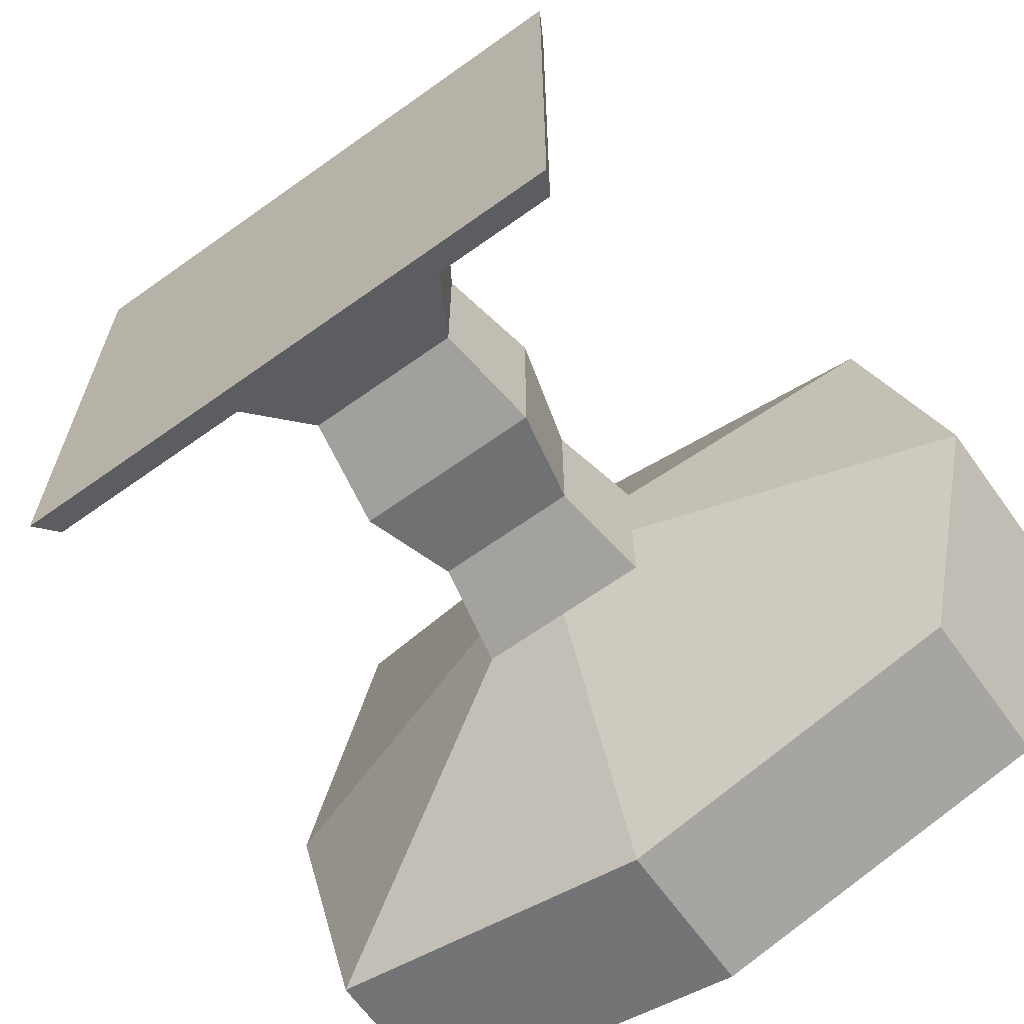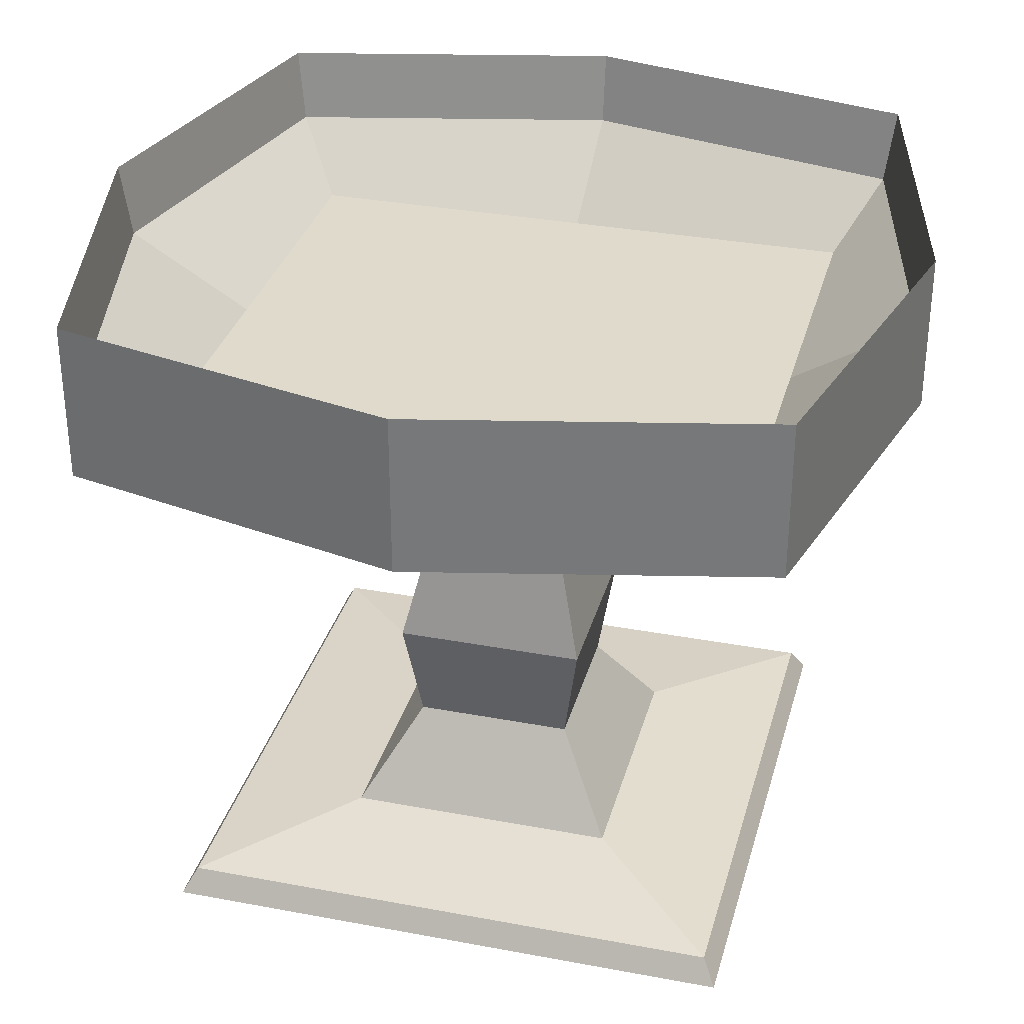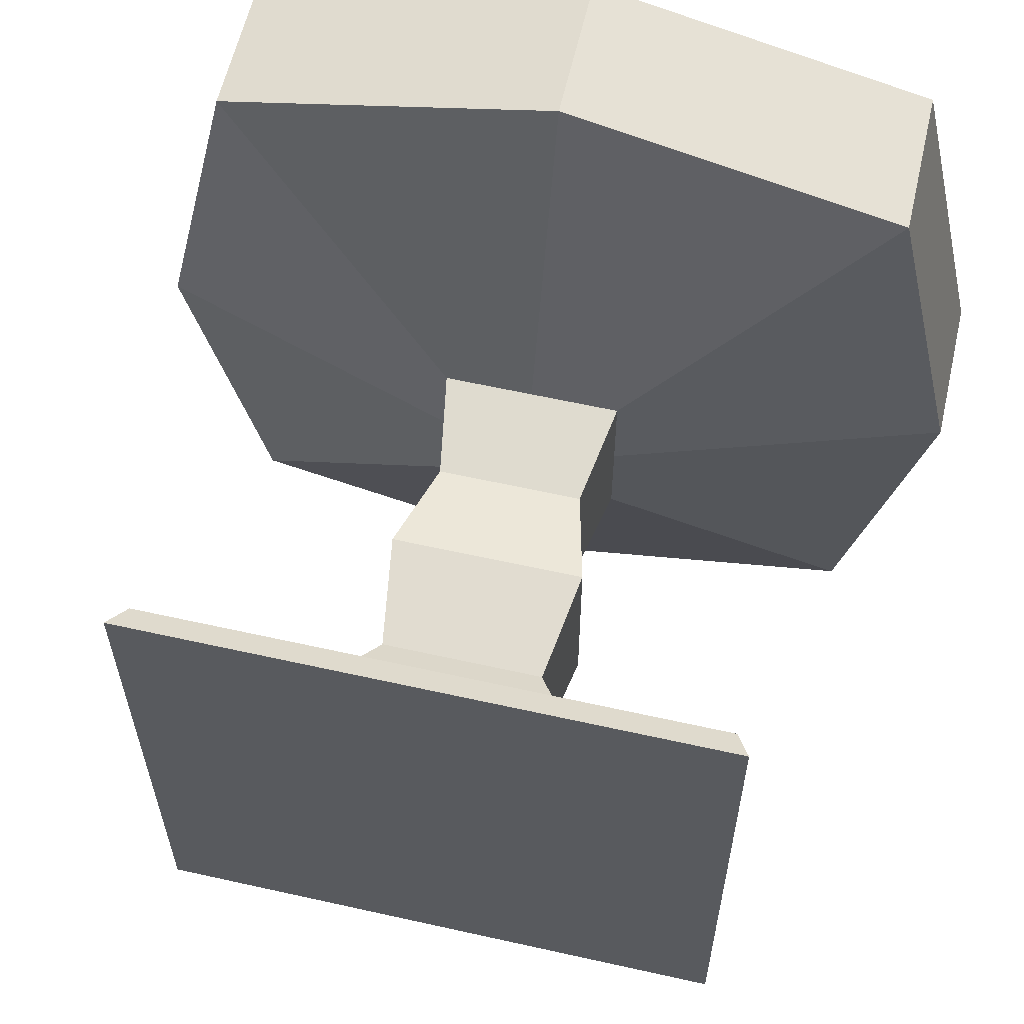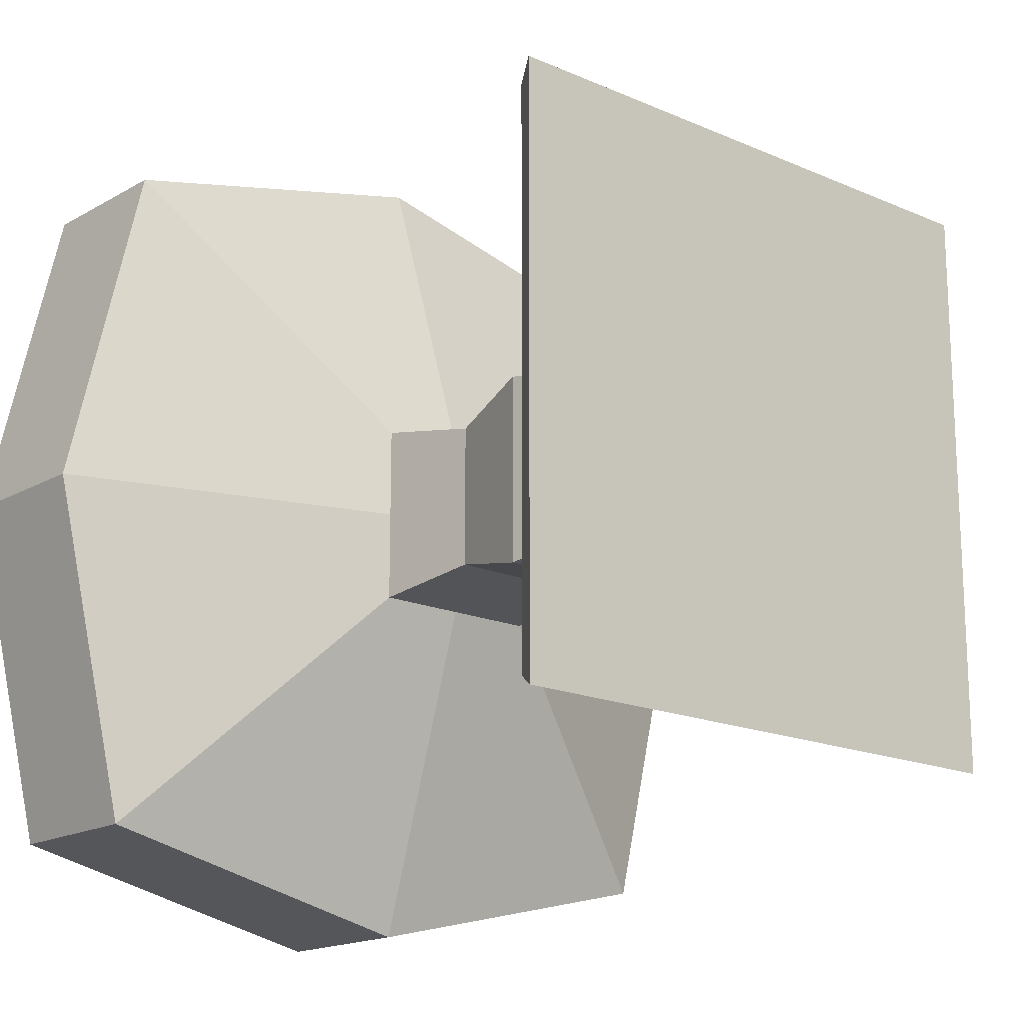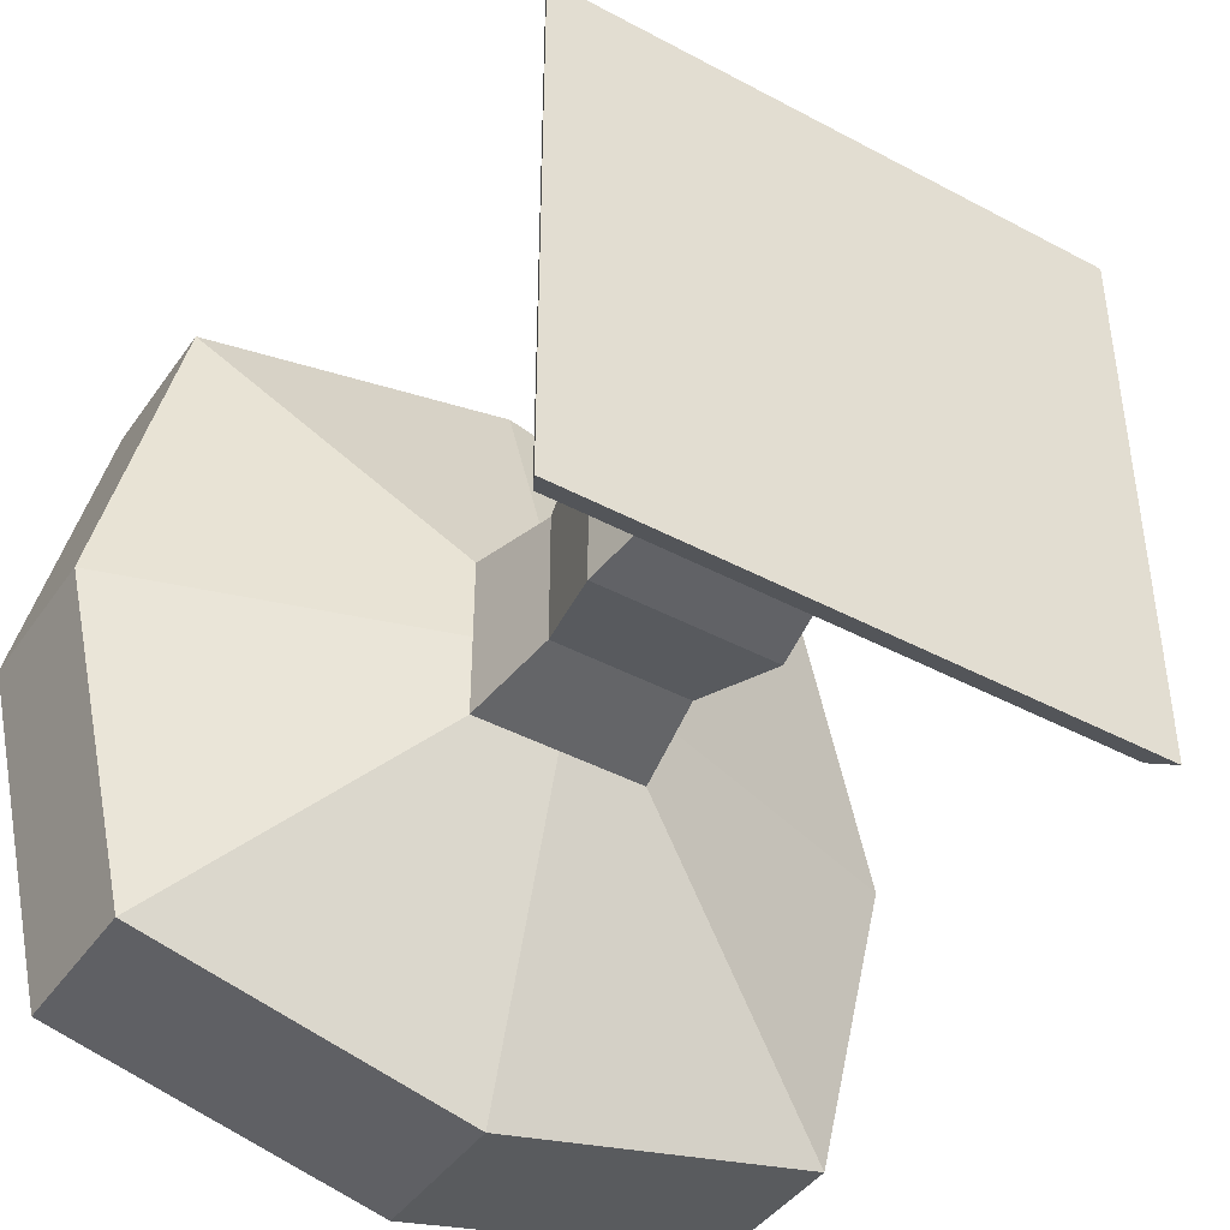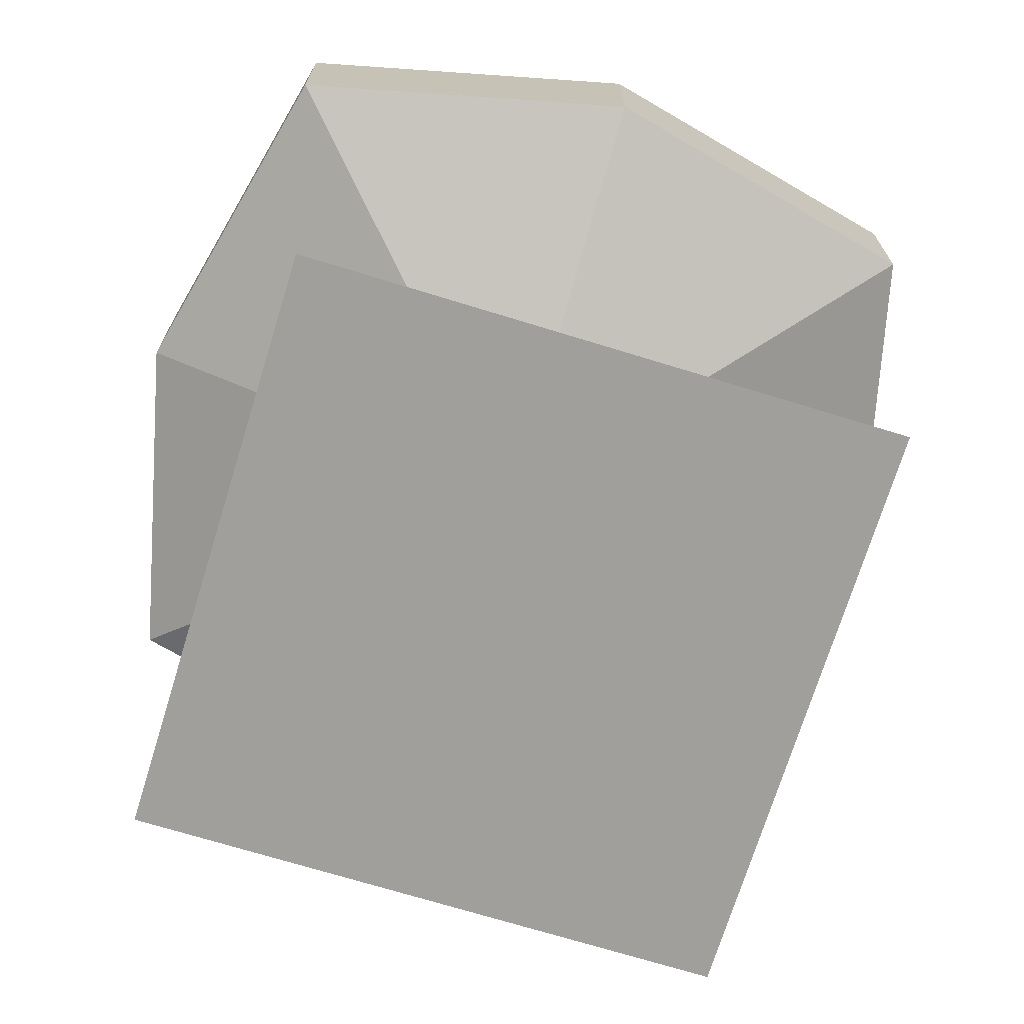
<metadata>
{"format":"obj","ext":"obj","renderer":"f3d","projection":"perspective","resolution":1024,"background":"white","views":[{"elev":-65.6,"azim":35.7,"up":"+Z"},{"elev":32.5,"azim":-75.3,"up":"+Y"},{"elev":60.2,"azim":12.9,"up":"+Z"},{"elev":-17.0,"azim":-41.3,"up":"+Z"},{"elev":-43.0,"azim":-32.4,"up":"+Z"},{"elev":-71.2,"azim":162.9,"up":"+Y"}]}
</metadata>
<code>
o Cube
v 0.8458 0.006784 0.1542
v 0.8458 0.006784 0.8458
v 0.1542 0.006784 0.8458
v 0.1542 0.006784 0.1542
v 0.9053 0.8479 0.09472
v 0.9053 0.8479 0.9053
v 0.09472 0.8479 0.9053
v 0.09472 0.8479 0.09472
v 0.9053 0.6603 0.09472
v 0.9053 0.6603 0.9053
v 0.09472 0.6603 0.9053
v 0.09472 0.6603 0.09472
v 0.6066 0.5344 0.3934
v 0.6066 0.5344 0.6066
v 0.3934 0.5344 0.6066
v 0.3934 0.5344 0.3934
v 0.595 0.1685 0.405
v 0.595 0.1685 0.595
v 0.405 0.1685 0.595
v 0.405 0.1685 0.405
v 0.8291 0.0372 0.1709
v 0.8291 0.0372 0.8291
v 0.1709 0.0372 0.8291
v 0.1709 0.0372 0.1709
v 0.6144 0.2962 0.3856
v 0.6144 0.2962 0.6144
v 0.3856 0.2962 0.6144
v 0.3856 0.2962 0.3856
v 0.5863 0.4149 0.4137
v 0.5863 0.4149 0.5863
v 0.4137 0.4149 0.5863
v 0.4137 0.4149 0.4137
v 0.6627 0.05557 0.3373
v 0.6627 0.05557 0.6627
v 0.3373 0.05557 0.6627
v 0.3373 0.05557 0.3373
v 0.8433 0.6726 0.1567
v 0.8433 0.6726 0.8433
v 0.1567 0.6726 0.8433
v 0.1567 0.6726 0.1567
v 0.8946 0.7602 0.8946
v 0.1054 0.7602 0.8946
v 0.8946 0.7602 0.1054
v 0.1054 0.7602 0.1054
v 0.5 0.006784 0.1542
v 0.5 0.006784 0.8458
v 0.5 0.8479 0
v 0.5 0.8479 1
v 0.5 0.6603 0
v 0.5 0.6603 1
v 0.5 0.5344 0.6066
v 0.5 0.5344 0.3934
v 0.5 0.1685 0.595
v 0.5 0.1685 0.405
v 0.5 0.0372 0.8291
v 0.5 0.0372 0.1709
v 0.5 0.2962 0.3856
v 0.5 0.2962 0.6144
v 0.5 0.4149 0.4137
v 0.5 0.4149 0.5863
v 0.5 0.05557 0.3373
v 0.5 0.05557 0.6627
v 0.5 0.6726 0.1567
v 0.5 0.6726 0.8433
v 0.5 0.7602 0.01319
v 0.5 0.7602 0.9868
v 0.8458 0.006784 0.5
v 0.1542 0.006784 0.5
v 1 0.8479 0.5
v -0 0.8479 0.5
v -0 0.6603 0.5
v 1 0.6603 0.5
v 0.6066 0.5344 0.5
v 0.3934 0.5344 0.5
v 0.405 0.1685 0.5
v 0.595 0.1685 0.5
v 0.8291 0.0372 0.5
v 0.1709 0.0372 0.5
v 0.3856 0.2962 0.5
v 0.6144 0.2962 0.5
v 0.4137 0.4149 0.5
v 0.5863 0.4149 0.5
v 0.6627 0.05557 0.5
v 0.3373 0.05557 0.5
v 0.8433 0.6726 0.5
v 0.1567 0.6726 0.5
v 0.01319 0.7602 0.5
v 0.9868 0.7602 0.5
v 0.5 0.6726 0.5
v 0.5 0.006784 0.5
f 90 46 3 68
f 66 41 38 64
f 72 69 6 10
f 50 48 7 11
f 71 70 8 12
f 56 45 4 24
f 47 49 12 8
f 74 71 12 16
f 51 50 11 15
f 73 72 10 14
f 82 73 14 30
f 60 51 15 31
f 81 74 16 32
f 49 52 16 12
f 84 75 20 36
f 62 53 19 35
f 83 76 18 34
f 57 54 20 28
f 67 77 22 2
f 46 55 23 3
f 68 78 24 4
f 61 56 24 36
f 59 57 28 32
f 75 79 28 20
f 53 58 27 19
f 76 80 26 18
f 52 59 32 16
f 79 81 32 28
f 58 60 31 27
f 80 82 30 26
f 54 61 36 20
f 77 83 34 22
f 55 62 35 23
f 78 84 36 24
f 89 86 39 64
f 88 43 37 85
f 87 42 39 86
f 65 44 40 63
f 47 8 44 65
f 70 7 42 87
f 69 5 43 88
f 48 6 41 66
f 7 48 66 42
f 5 47 65 43
f 43 65 63 37
f 85 89 64 38
f 22 34 62 55
f 17 33 61 54
f 26 30 60 58
f 13 29 59 52
f 18 26 58 53
f 29 25 57 59
f 33 21 56 61
f 2 22 55 46
f 25 17 54 57
f 34 18 53 62
f 9 13 52 49
f 30 14 51 60
f 14 10 50 51
f 5 9 49 47
f 21 1 45 56
f 10 6 48 50
f 42 66 64 39
f 67 2 46 90
f 1 67 90 45
f 37 63 89 85
f 6 69 88 41
f 8 70 87 44
f 44 87 86 40
f 41 88 85 38
f 63 40 86 89
f 23 35 84 78
f 21 33 83 77
f 25 29 82 80
f 27 31 81 79
f 17 25 80 76
f 19 27 79 75
f 3 23 78 68
f 1 21 77 67
f 33 17 76 83
f 35 19 75 84
f 31 15 74 81
f 29 13 73 82
f 13 9 72 73
f 15 11 71 74
f 11 7 70 71
f 9 5 69 72
f 45 90 68 4

</code>
